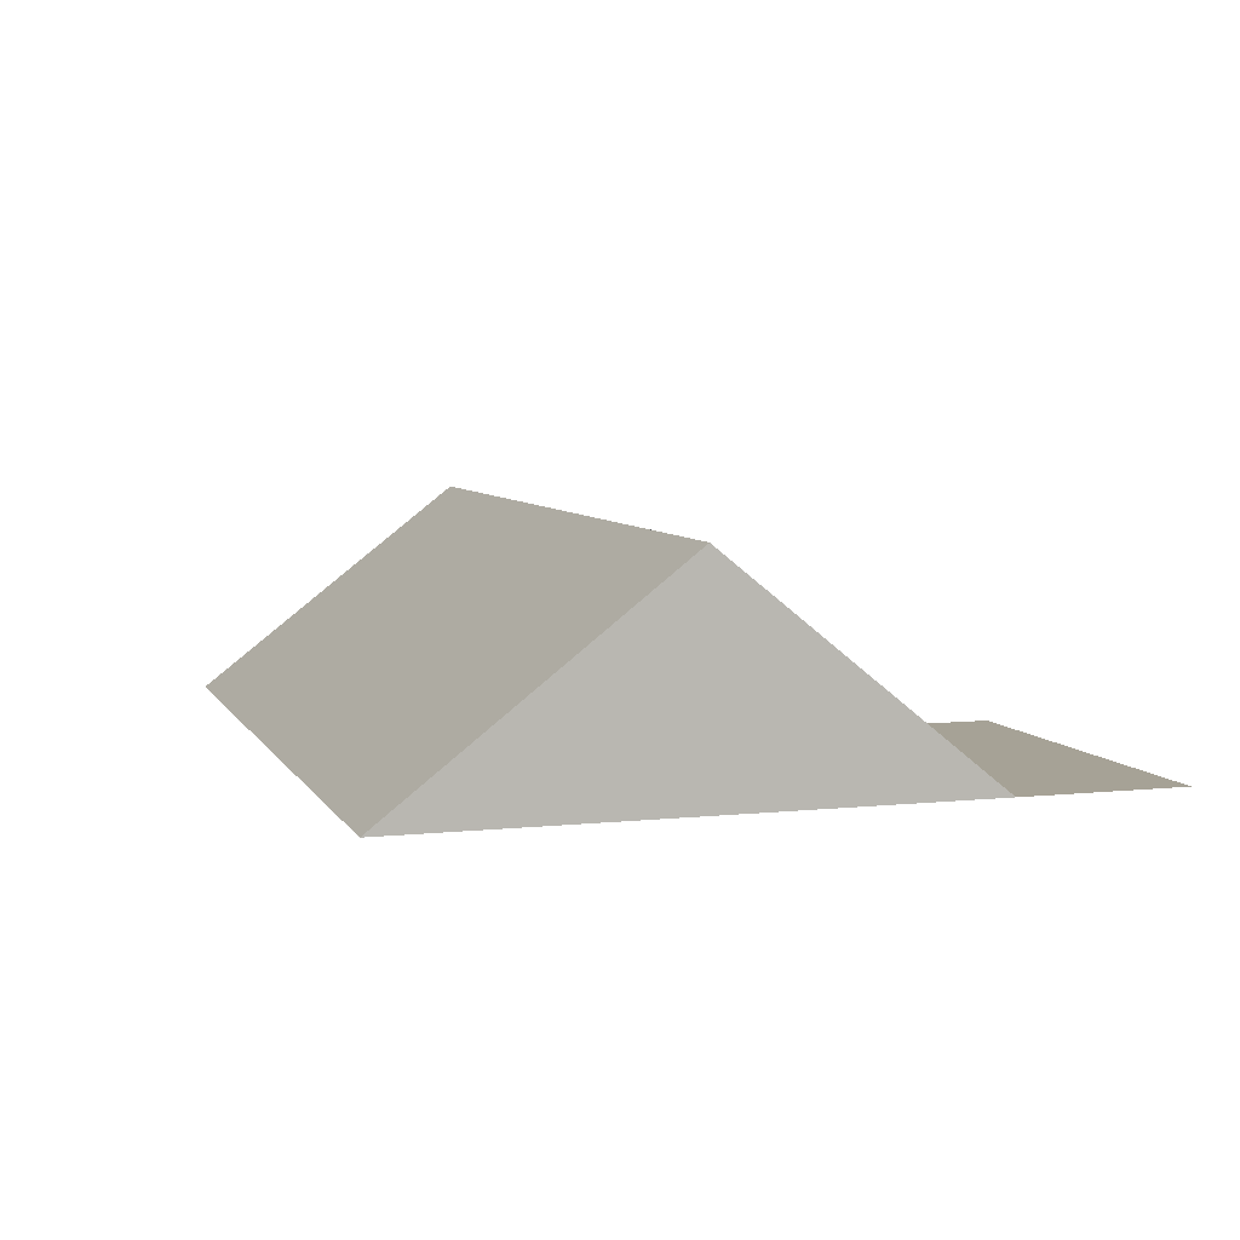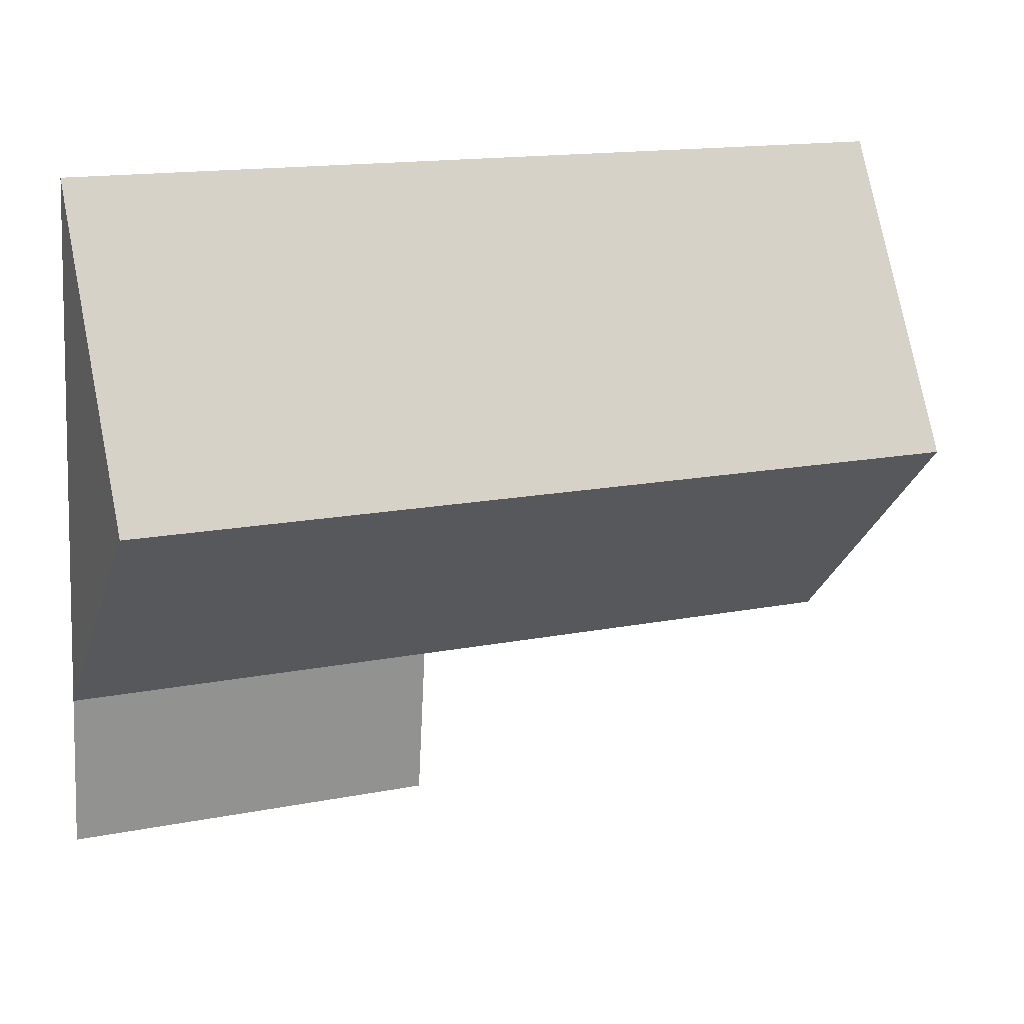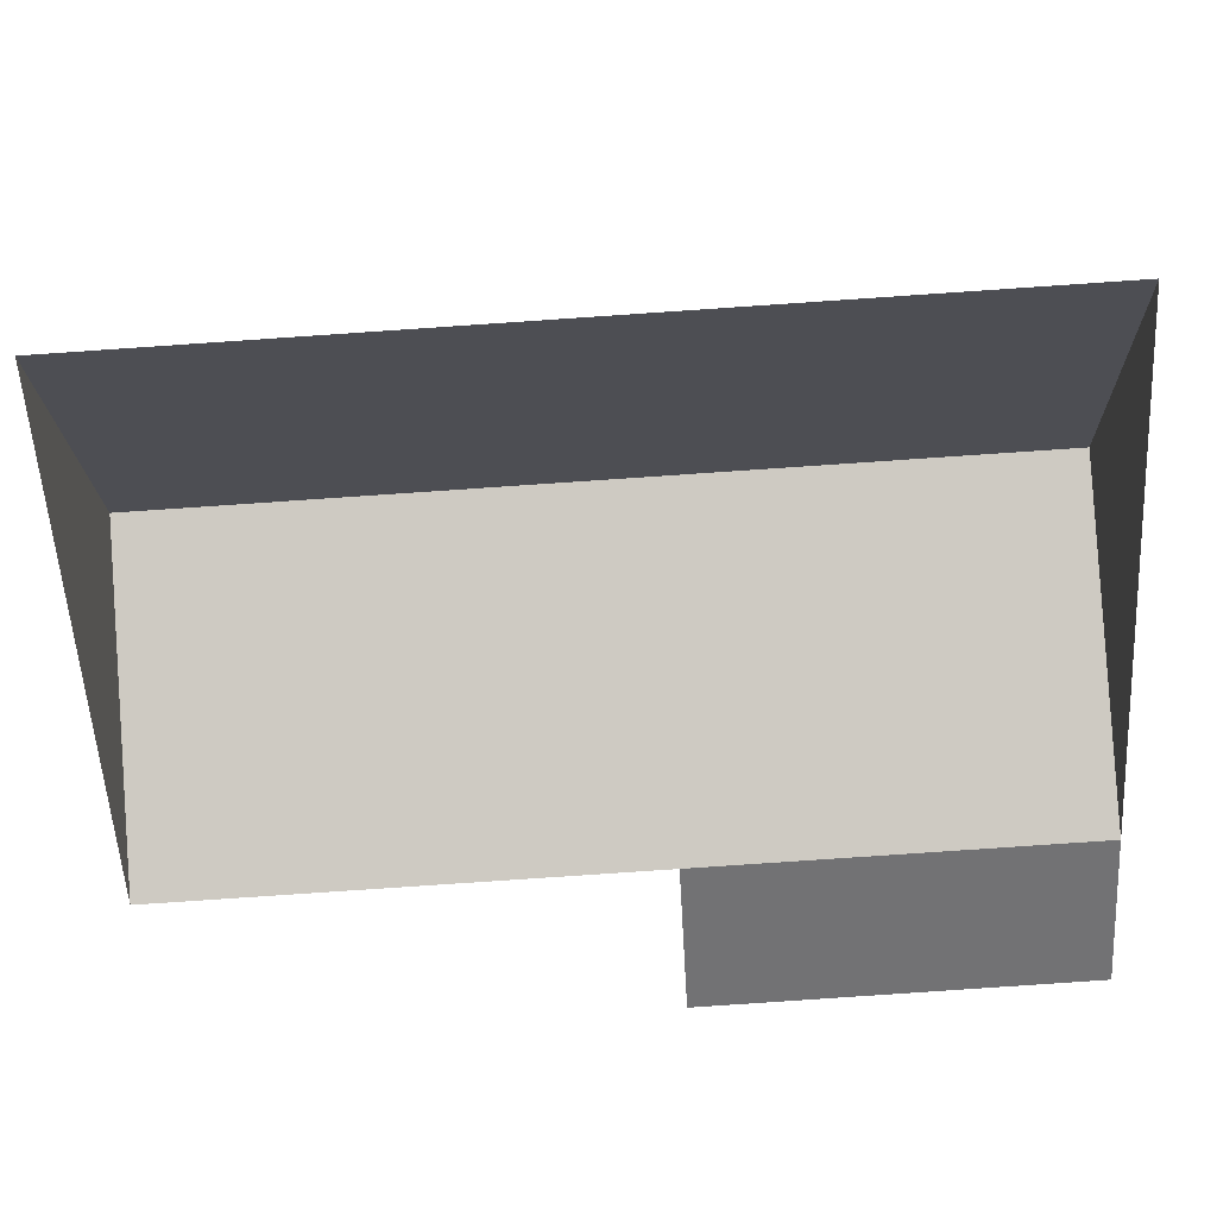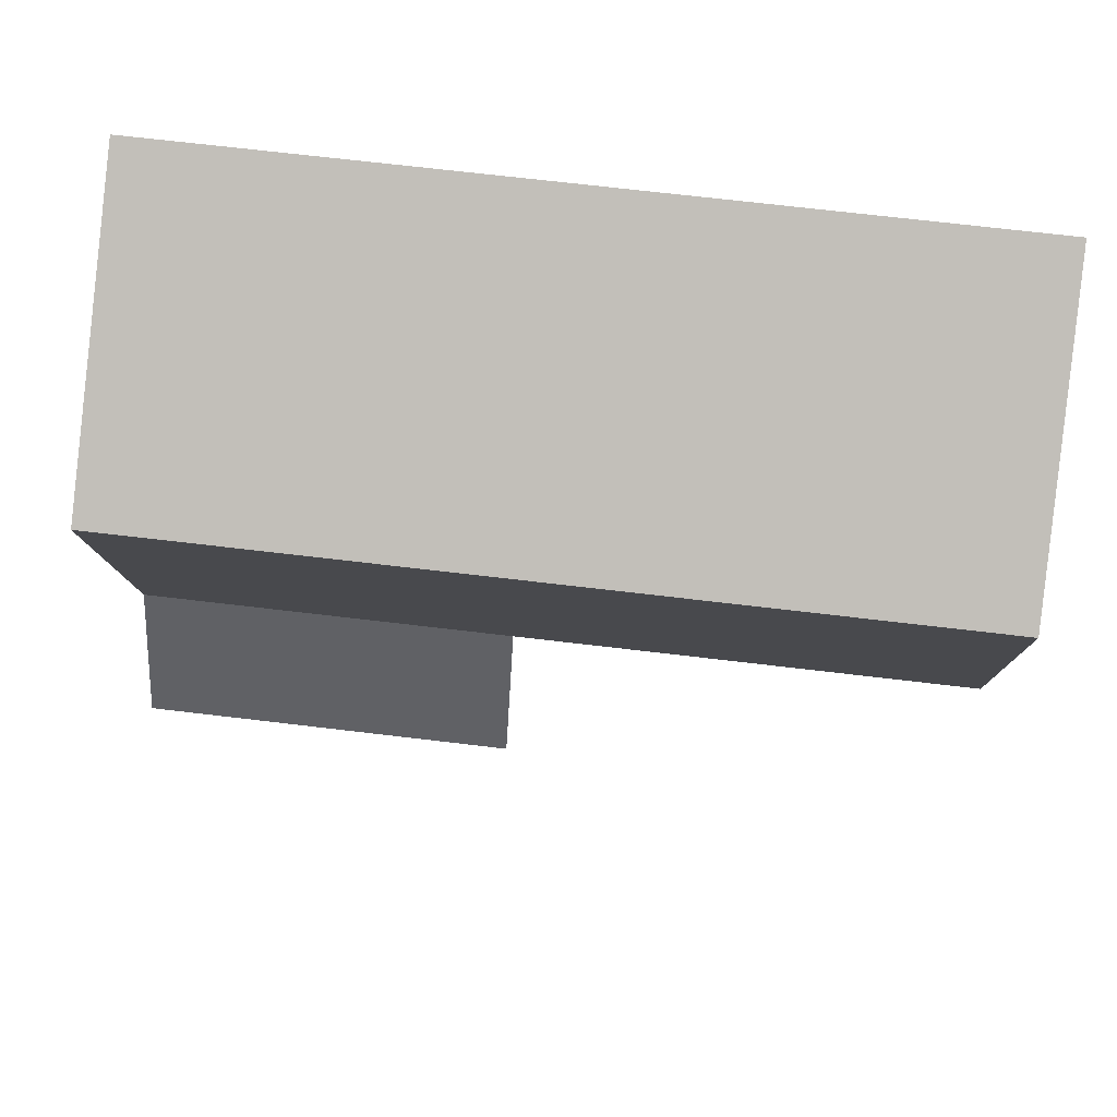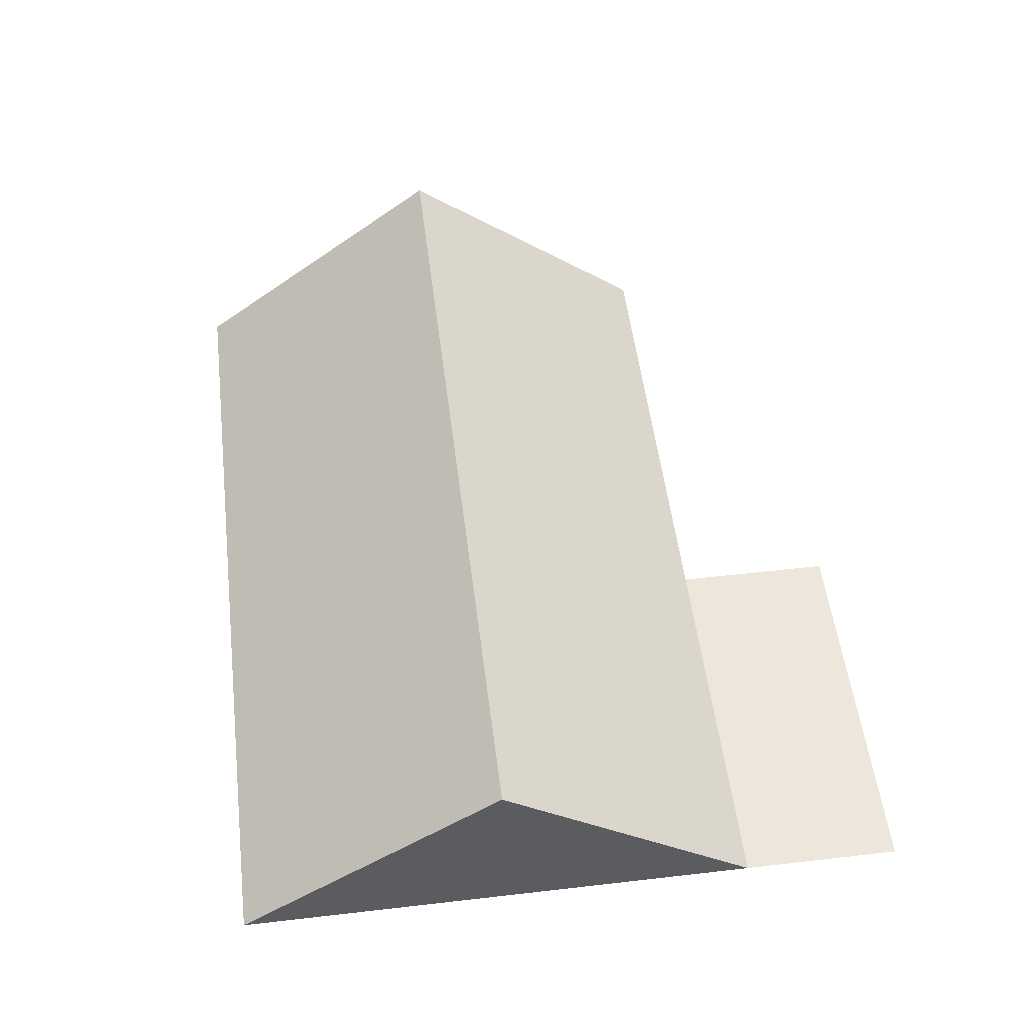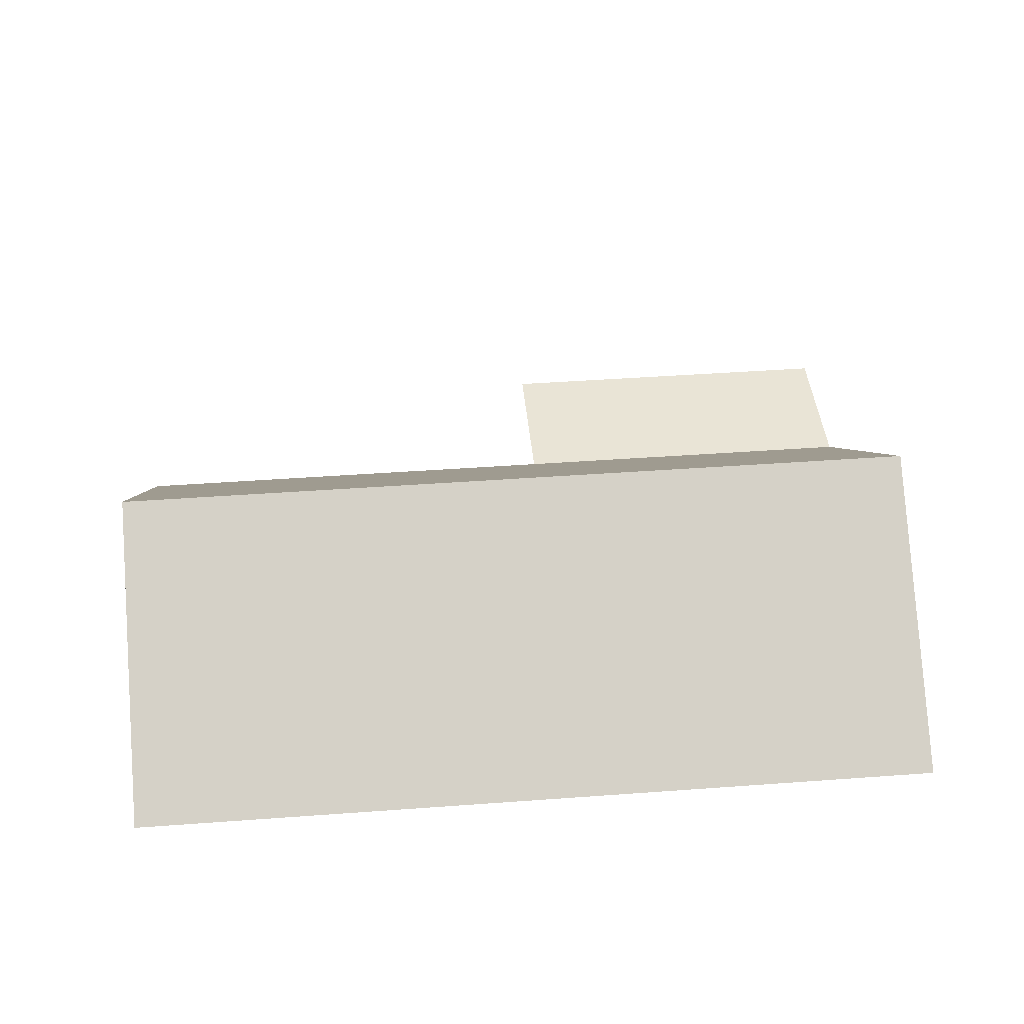
<metadata>
{"format":"obj","ext":"obj","renderer":"f3d","projection":"perspective","resolution":1024,"background":"white","views":[{"elev":6.3,"azim":69.2,"up":"+Y"},{"elev":23.6,"azim":157.3,"up":"+Z"},{"elev":34.5,"azim":-2.0,"up":"+Z"},{"elev":40.5,"azim":-174.0,"up":"+Z"},{"elev":53.3,"azim":79.7,"up":"+Y"},{"elev":42.6,"azim":-8.3,"up":"+Y"}]}
</metadata>
<code>
o CG10_500_038057_0026_roof
v 183.2 75 -249.4
v 307.5 75 -242.3
v 25.34 75 -205.1
v 180.2 75 -196.4
v 304.5 75 -189.4
v 20.42 144.9 -118.5
v 299.6 145 -102.7
v 15.32 75 -28.63
v 294.5 75 -12.6
v 183.2 0 -249.4
v 307.5 0 -242.3
v 304.5 0 -189.4
v 294.5 0 -12.6
v 15.32 0 -28.63
v 25.34 0 -205.1
v 180.2 0 -196.4
f 6 3 4 5 7
f 4 1 2 5
f 8 6 7 9
f 5 7 9
f 8 6 3

</code>
